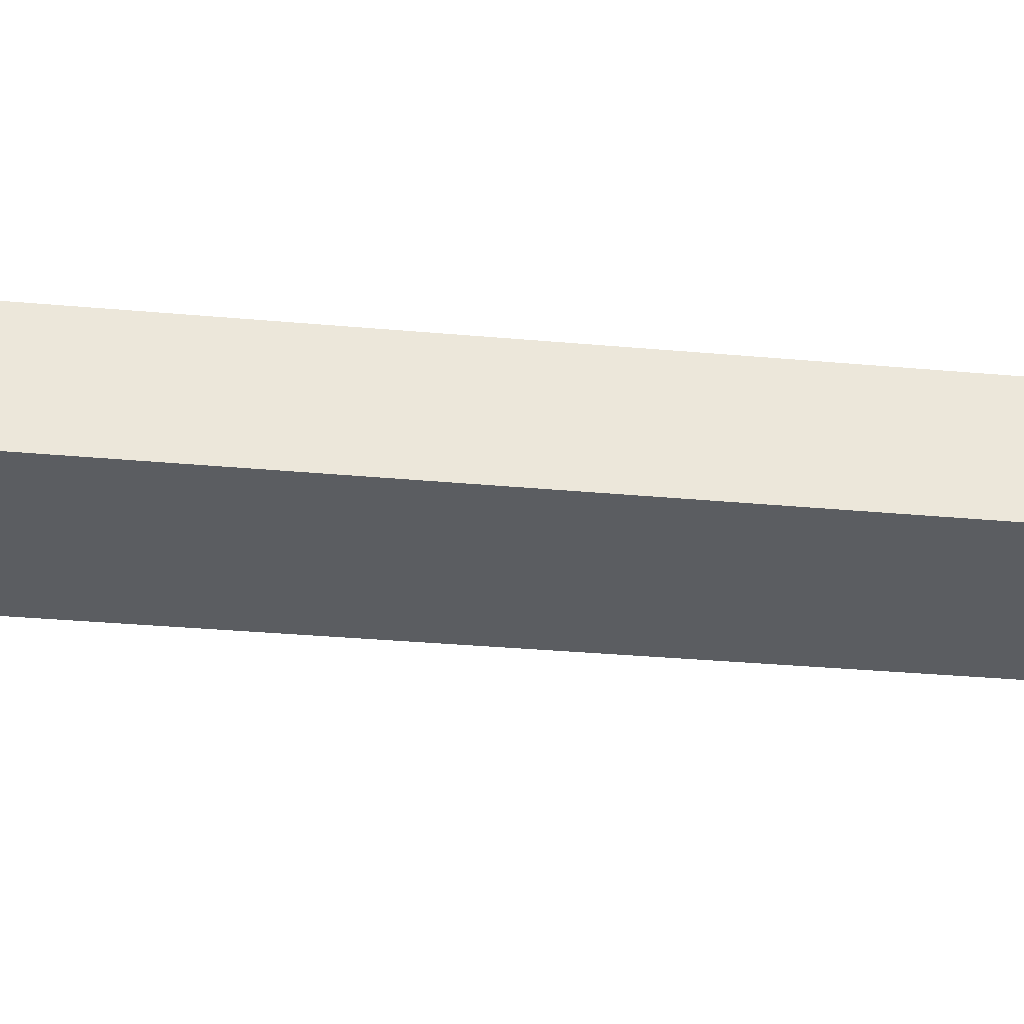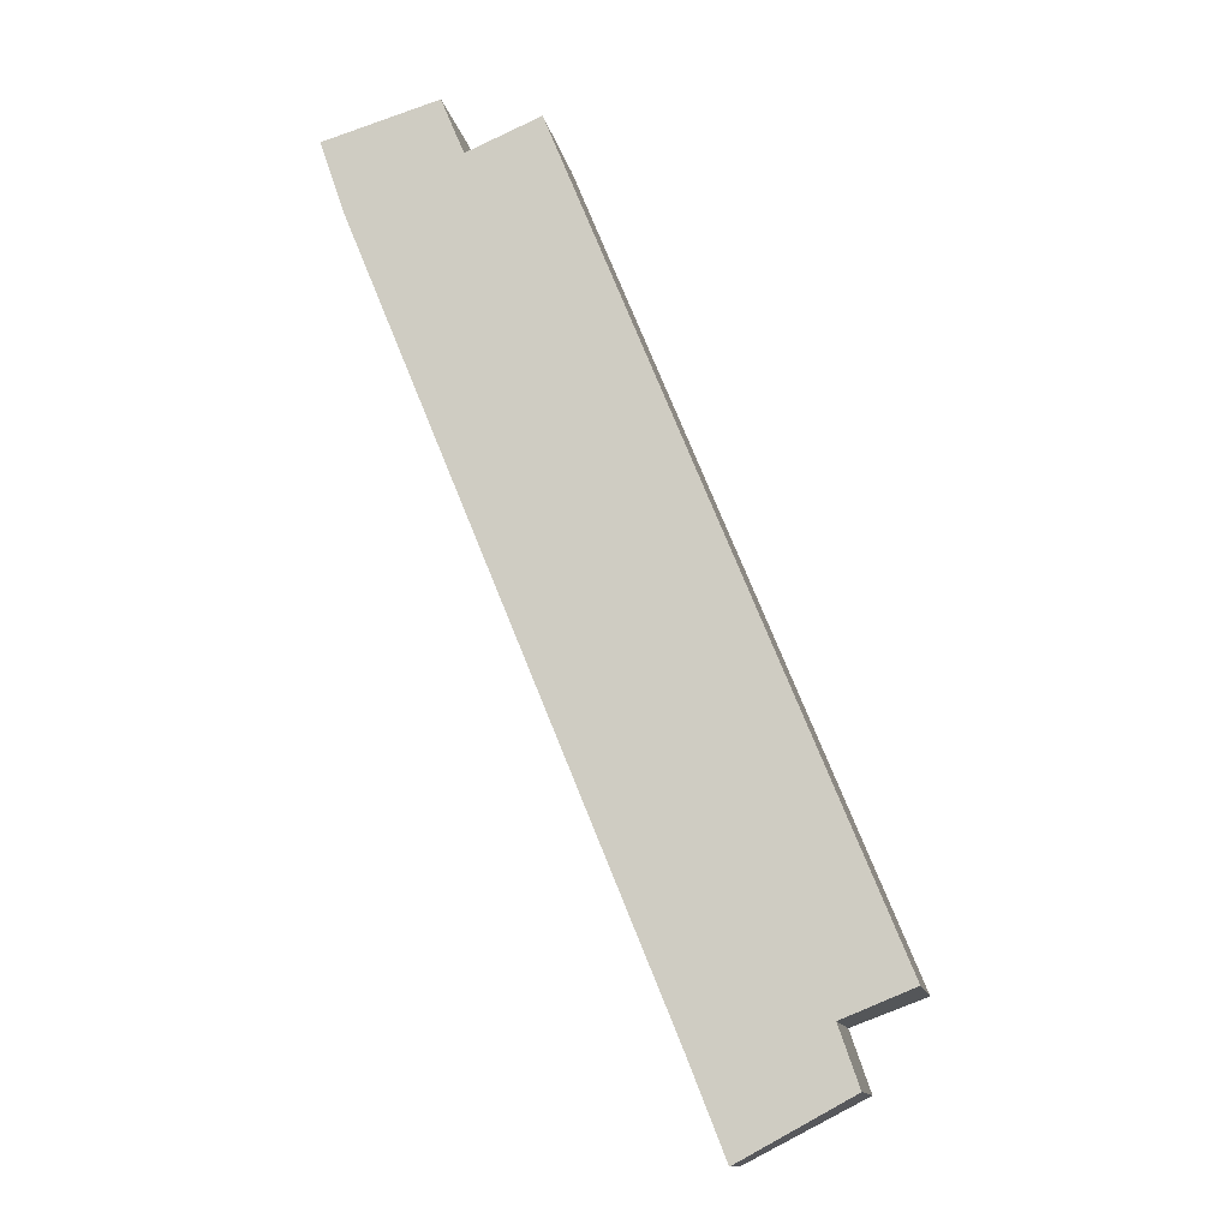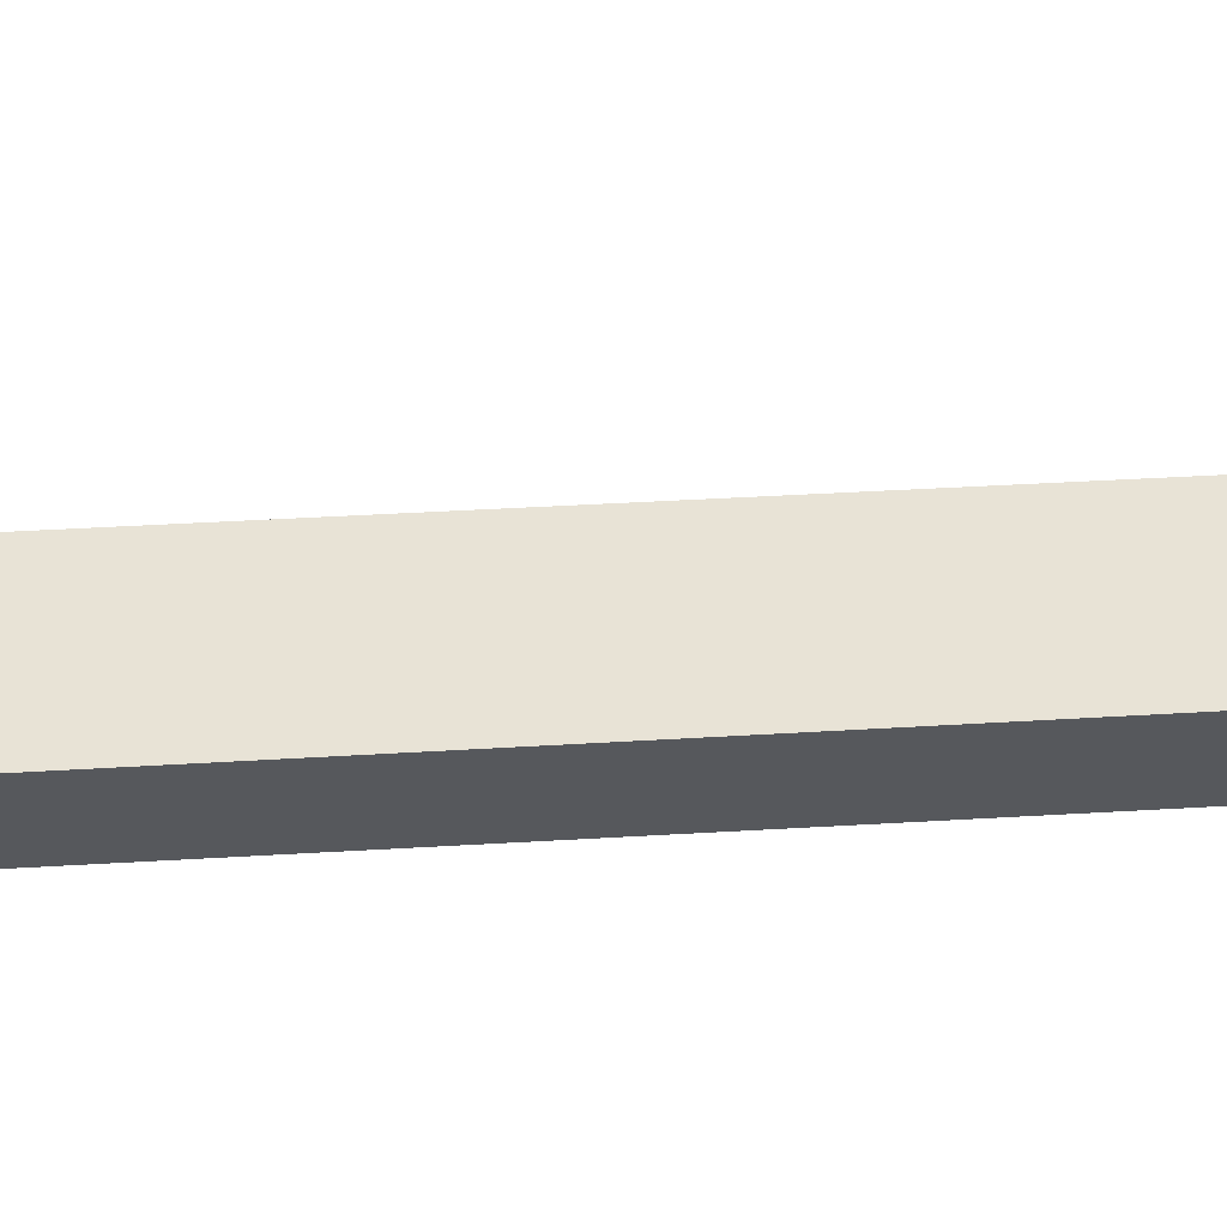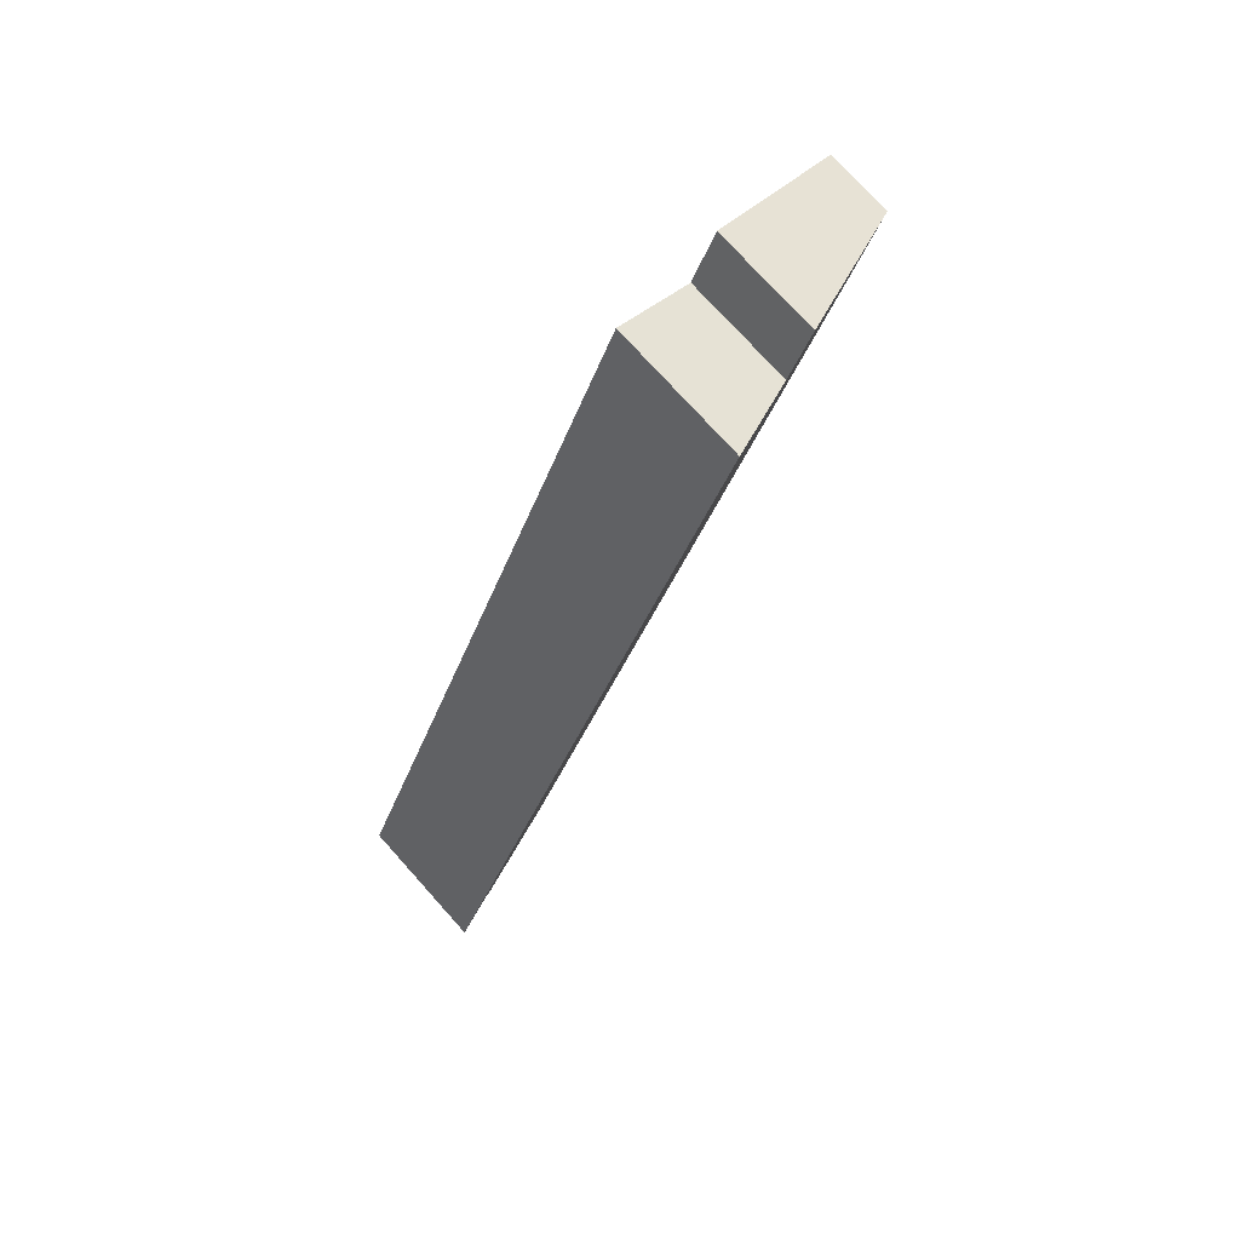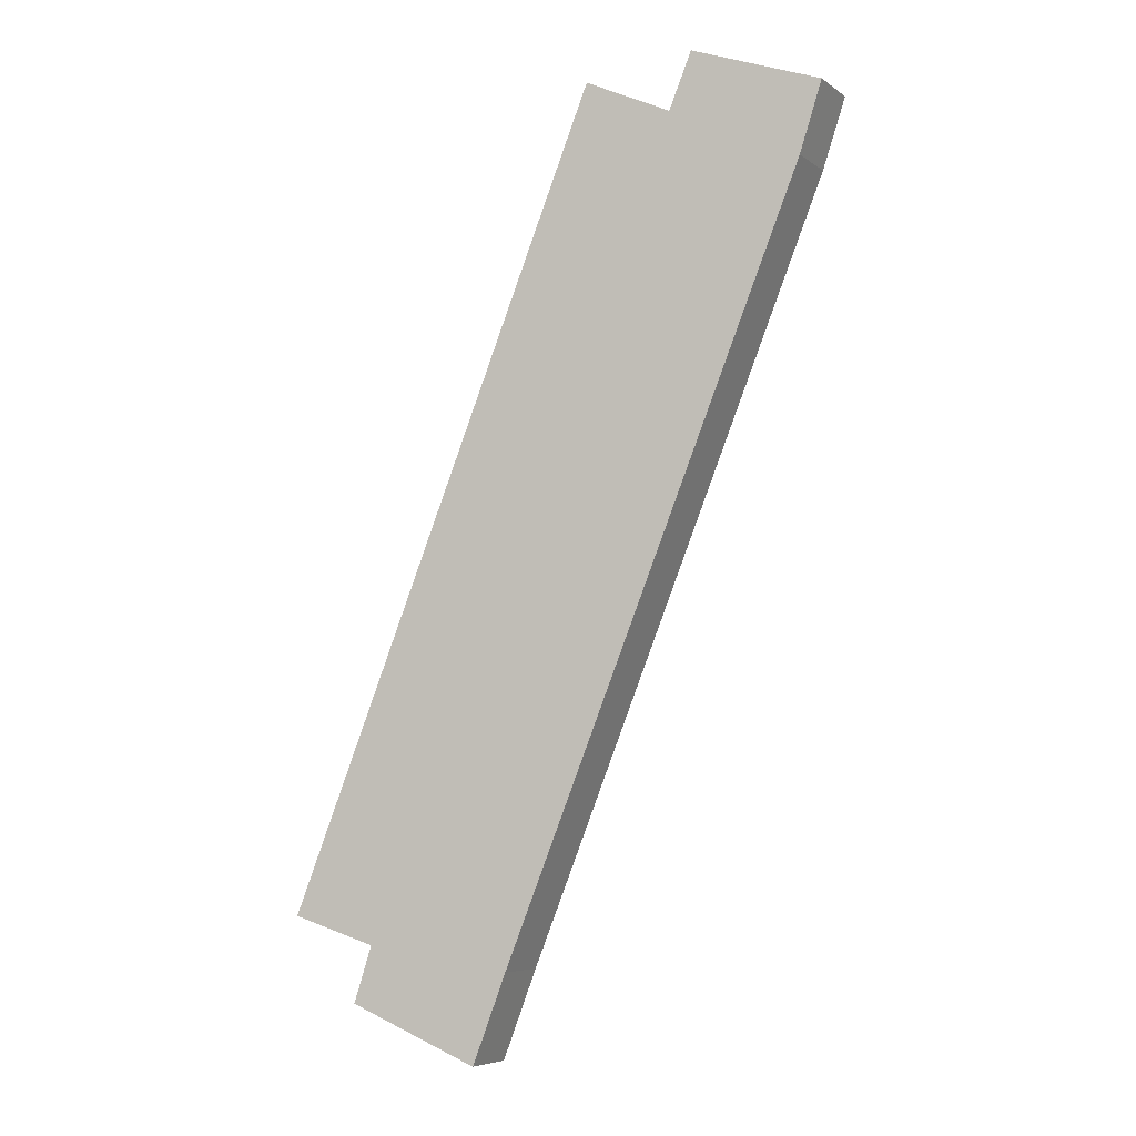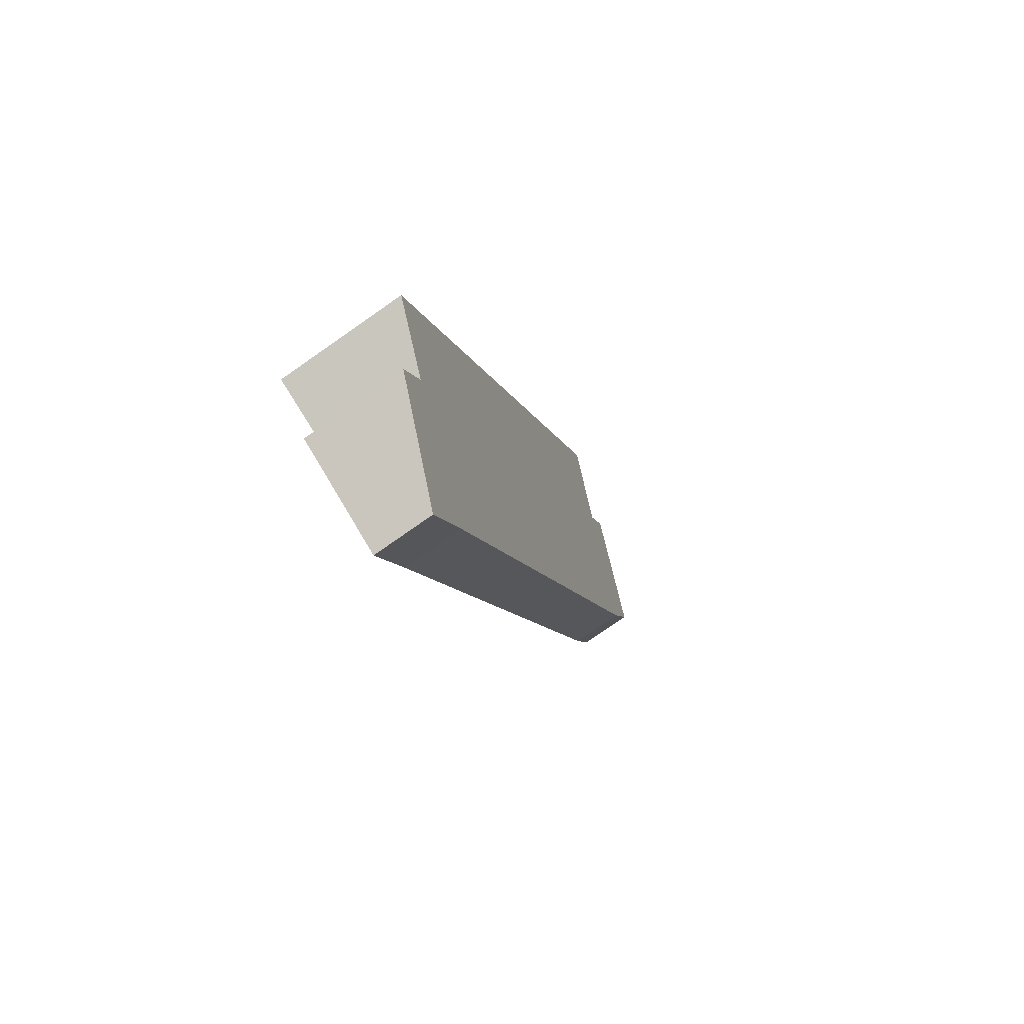
<metadata>
{"format":"obj","ext":"obj","renderer":"f3d","projection":"perspective","resolution":1024,"background":"white","views":[{"elev":-35.7,"azim":61.2,"up":"+Y"},{"elev":-12.9,"azim":10.8,"up":"+Z"},{"elev":61.4,"azim":64.7,"up":"+Y"},{"elev":73.9,"azim":138.2,"up":"+Z"},{"elev":-6.1,"azim":-151.9,"up":"+Z"},{"elev":-79.7,"azim":124.8,"up":"+Z"}]}
</metadata>
<code>
v  3.714 3.309 1.067
v  0.759 1.911 -2.245
v  0 1.958 1.199e-16
v  10.9 1.967 -27.02
v  4.454 3.316 -0.719
v  6.826 4.219 0.271
v  17.2 4.243 -25.32
v  14.96 3.394 -26.23
v  12.06 1.958 -29.98
v  15.59 3.359 -28.06
v  3.714 -6.533e-17 1.067
v  0 0 0
v  4.454 4.403e-17 -0.719
v  6.826 -1.659e-17 0.271
v  17.2 1.55e-15 -25.32
v  14.96 1.606e-15 -26.23
v  15.59 1.718e-15 -28.06
v  12.06 1.836e-15 -29.98
v  0.759 1.375e-16 -2.245
v  10.9 1.655e-15 -27.02
g defaultobject
f 1 2 3
f 2 1 4
f 4 1 5
f 4 5 6
f 4 6 7
f 4 7 8
f 4 8 9
f 10 9 8
f 3 11 1
f 11 3 12
f 1 13 5
f 13 1 11
f 5 14 6
f 14 5 13
f 6 15 7
f 15 6 14
f 16 10 8
f 10 16 17
f 15 8 7
f 8 15 16
f 17 9 10
f 9 17 18
f 2 12 3
f 12 2 19
f 18 4 9
f 4 18 20
f 4 20 2
f 2 20 19
f 17 20 18
f 20 17 16
f 14 16 15
f 16 14 20
f 20 14 13
f 20 13 19
f 13 12 19
f 12 13 11

</code>
